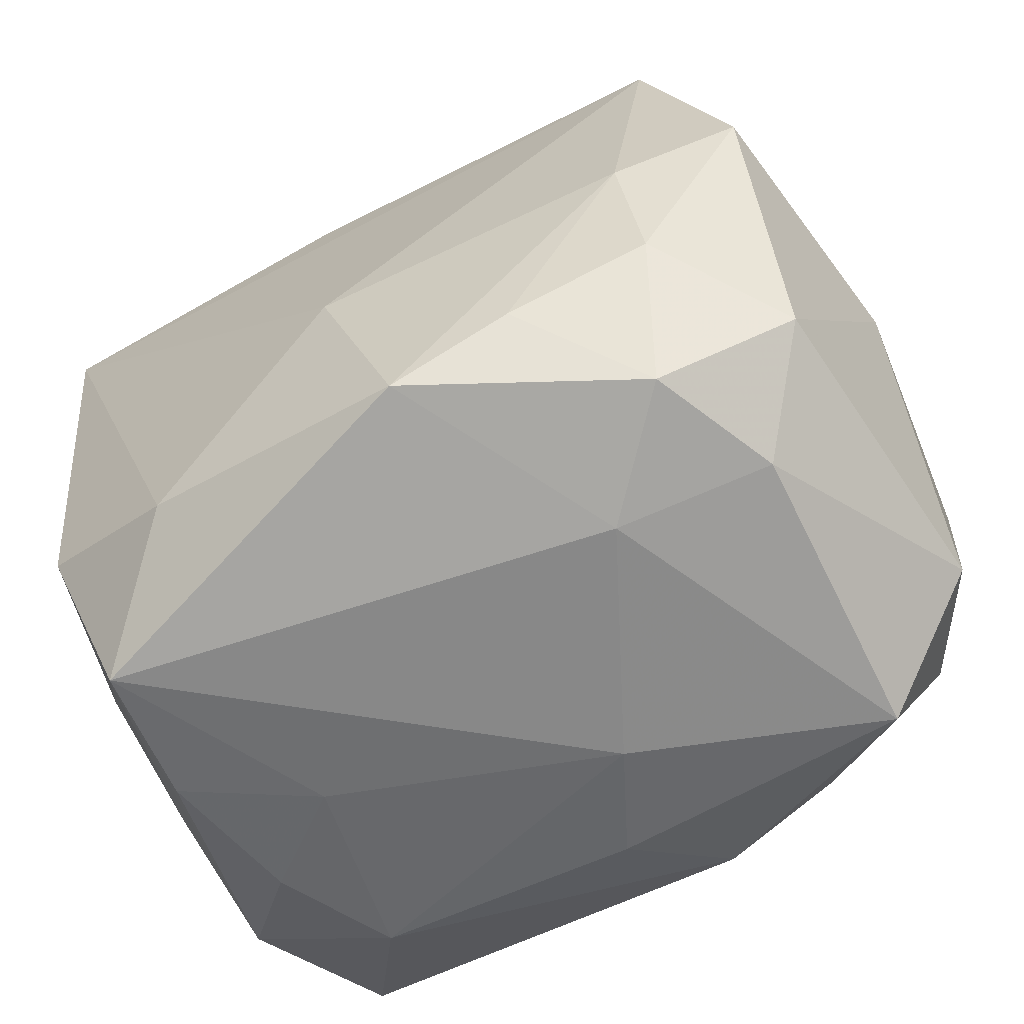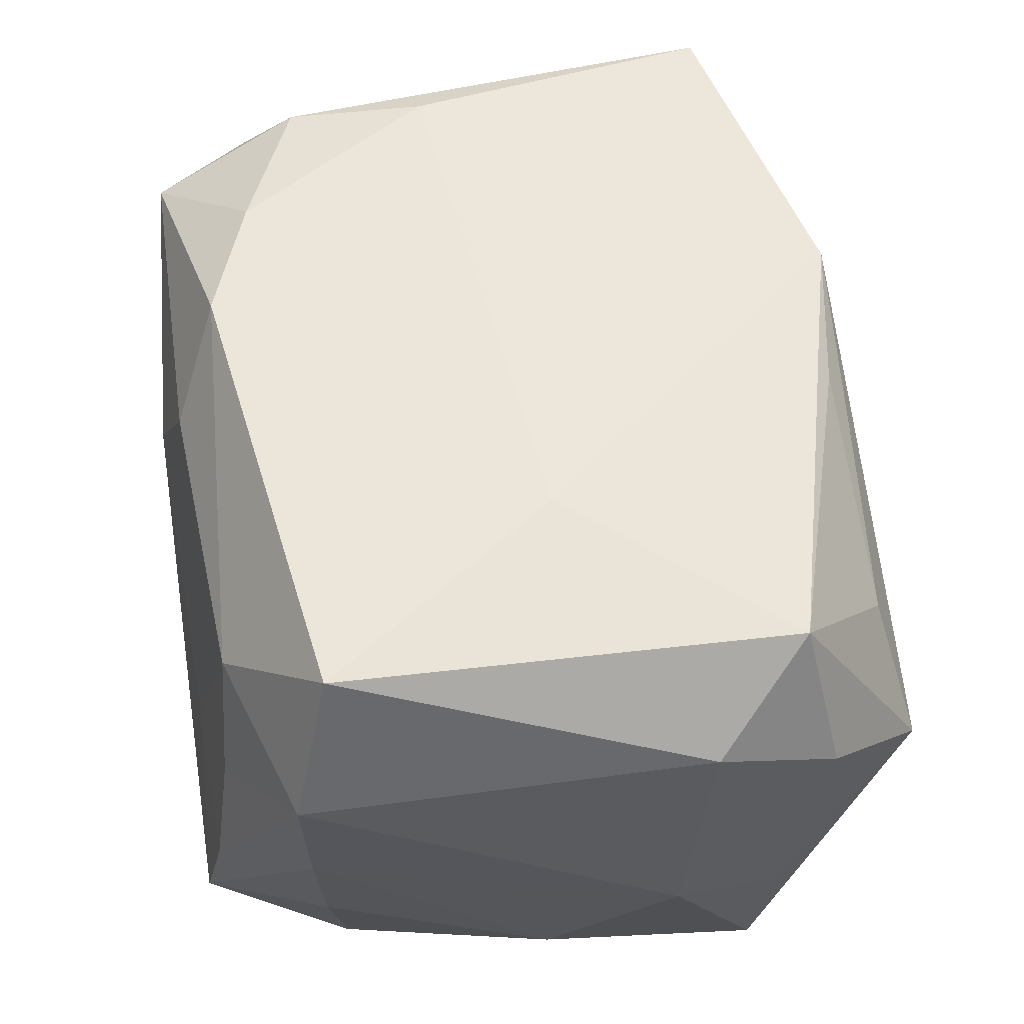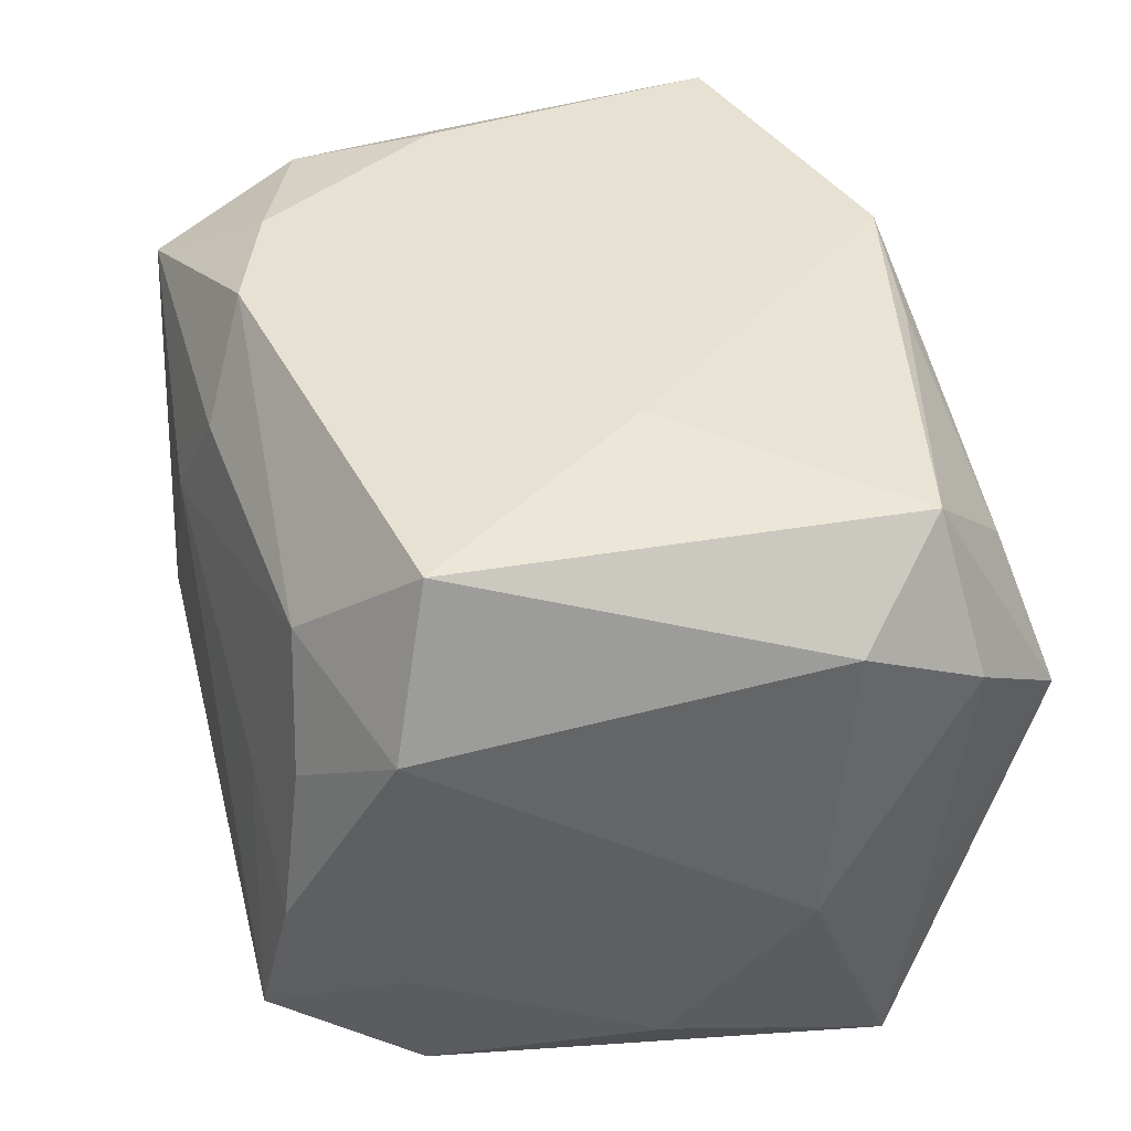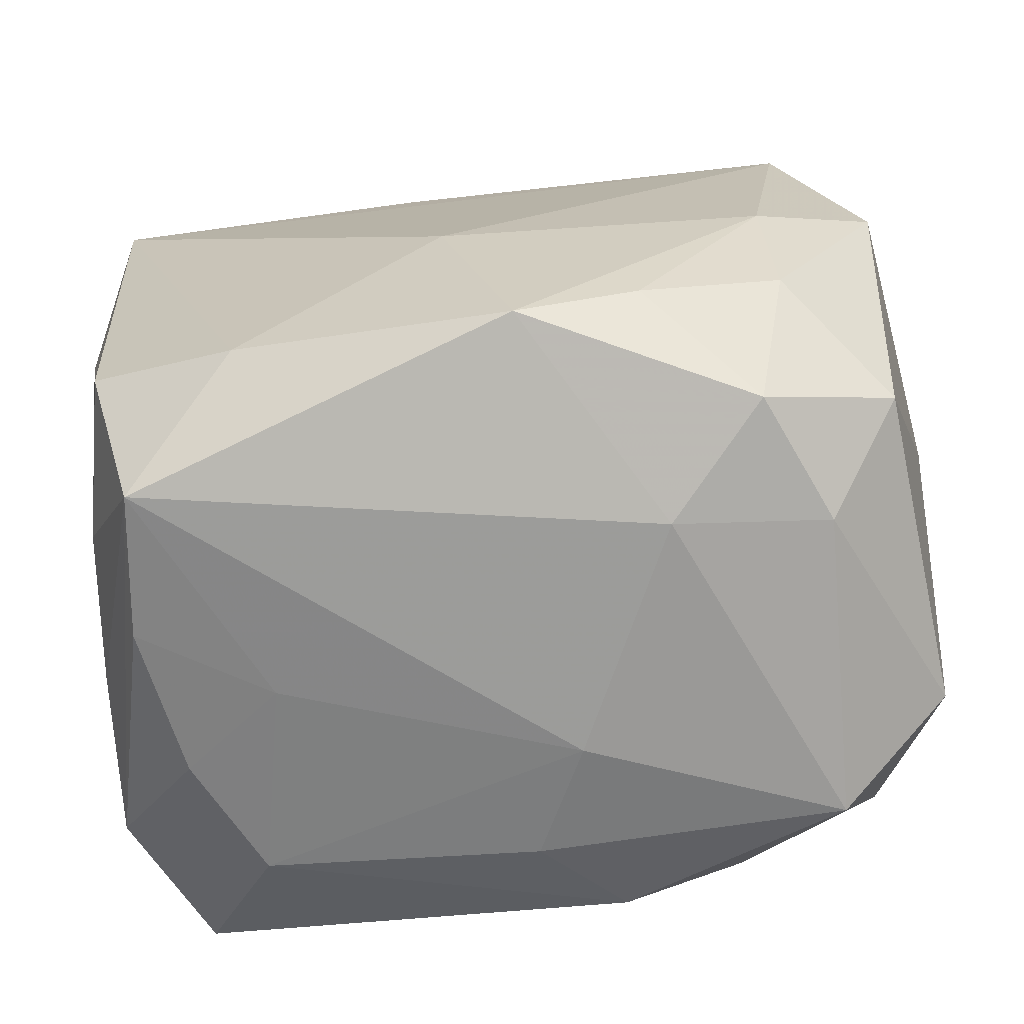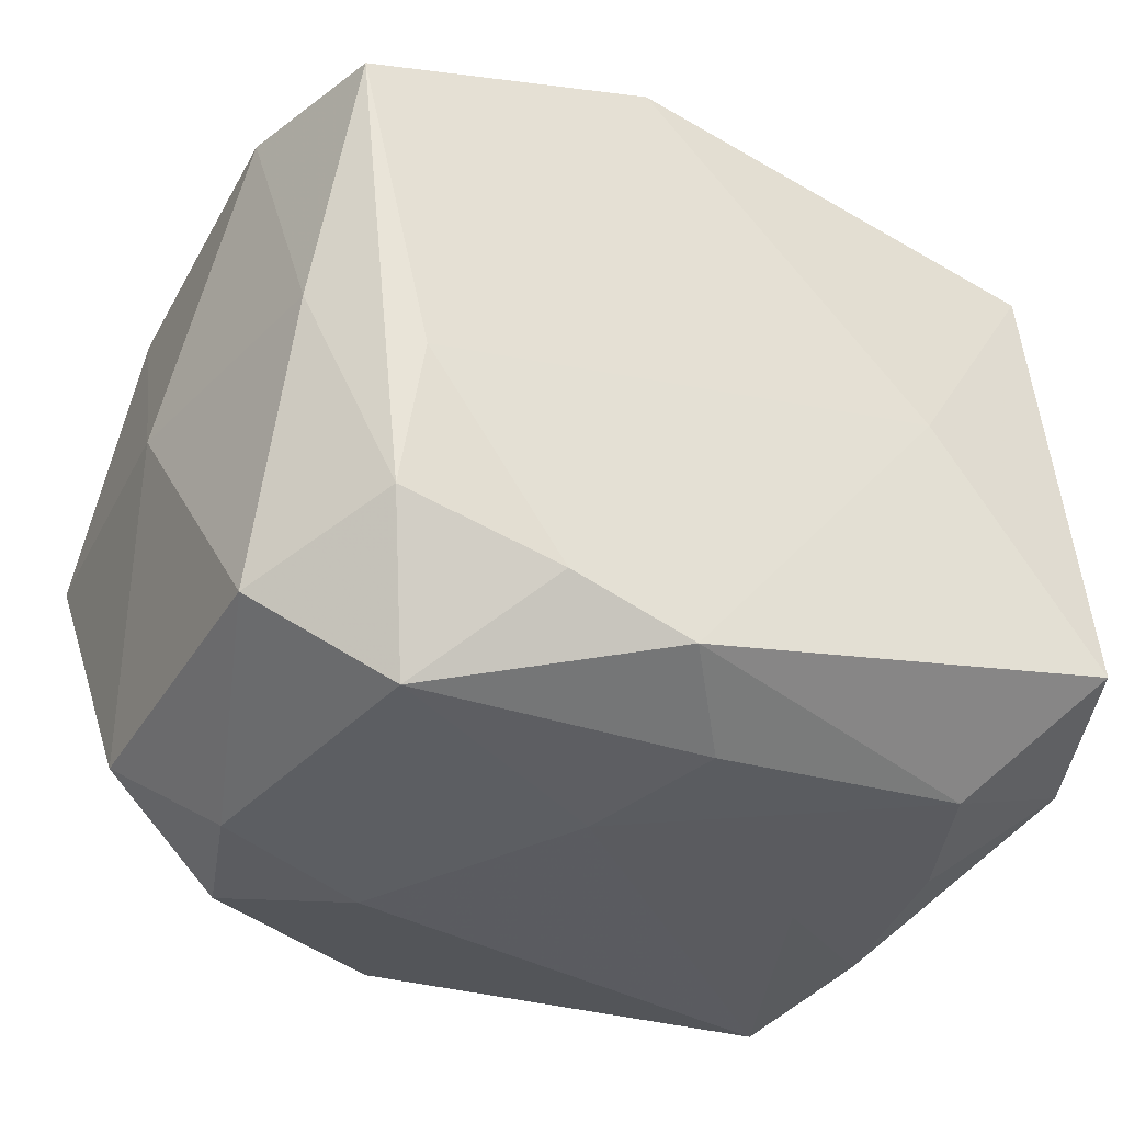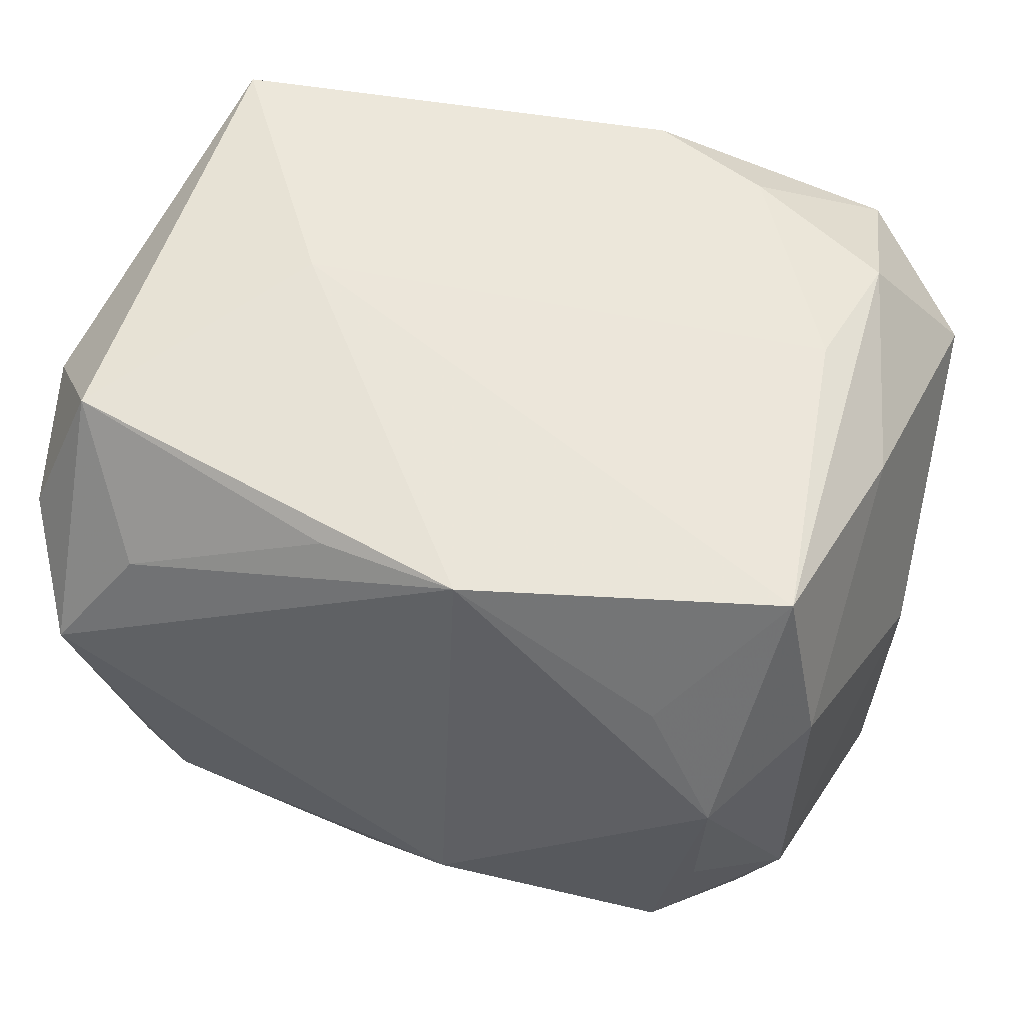
<metadata>
{"format":"obj","ext":"obj","renderer":"f3d","projection":"perspective","resolution":1024,"background":"white","views":[{"elev":-65.2,"azim":-146.6,"up":"+Y"},{"elev":56.4,"azim":85.1,"up":"+Z"},{"elev":39.1,"azim":77.4,"up":"+Z"},{"elev":-71.9,"azim":-168.3,"up":"+Y"},{"elev":-34.0,"azim":-28.0,"up":"+Y"},{"elev":53.1,"azim":-157.3,"up":"+Z"}]}
</metadata>
<code>
v 0.01593 0.001923 0.02581
v -0.03267 -0.0211 0.01424
v -0.02613 -0.01637 0.02403
v 0.03417 0.01106 -0.006886
v 0.03417 -0.0187 0.01327
v 0.03417 0.01281 0.01662
v 0.02256 -0.02377 0.01659
v -0.0006345 -0.008908 -0.02743
v -0.01441 -0.02026 0.02573
v 0.02757 -0.02637 -0.005463
v -0.02576 -0.01753 -0.02058
v -0.03582 -0.001222 0.0007509
v 0.03253 -0.01843 0.0004051
v -0.02242 -0.028 -0.01481
v 0.003272 0.02887 0.006673
v 0.004366 0.02502 0.02297
v -0.02711 0.02466 -0.006382
v -0.03244 -0.02173 -0.01089
v -0.004768 -0.02326 0.02581
v -0.02245 0.02475 0.01479
v 0.03133 0.0006341 -0.0203
v -0.03346 0.01938 0.01222
v 0.02051 0.02726 0.01449
v 0.0008688 -0.02665 0.01833
v -0.02804 0.02621 0.005624
v -0.00708 0.02177 -0.02377
v -0.007177 0.03045 -0.009579
v 0.01571 -0.02201 -0.02471
v 0.003629 0.02308 -0.02492
v 0.01791 -0.02708 0.0009991
v -0.02879 0.01493 -0.02334
v 0.03009 -0.01577 0.02555
v -0.0327 0.01771 -0.01204
v 0.02649 -0.02467 0.006759
v -0.03465 -0.002043 -0.02017
v -0.02545 -0.0075 -0.02368
v -0.005779 -0.02655 -0.02444
v -0.01409 -0.02981 -0.007157
v -0.02497 -0.0055 0.02559
v 0.025 -0.02839 -0.01691
v 0.02752 -0.01682 -0.0233
v 0.02016 0.02611 -0.01721
v 0.0275 0.01985 0.02313
v -0.02303 -0.02802 0.01902
v 0.03066 -0.01797 -0.01129
v 0.03195 0.02249 0.01136
v -0.032 -0.0002526 0.02033
v -0.004219 -0.02905 0.009571
v -0.03033 0.01827 0.02506
v -0.006933 0.02603 0.02452
v -0.02383 0.0244 -0.01648
v -0.01507 -0.02217 -0.02304
v 0.02895 0.01923 -0.02735
v 0.03024 0.02055 -0.01335
v 0.02672 0.03021 0.005009
v -0.02593 -0.02782 -0.004406
v 0.008282 0.02642 -0.01754
f 31 53 8
f 21 53 4
f 19 7 32
f 25 50 27
f 27 51 25
f 49 25 22
f 40 37 28
f 8 53 28
f 28 37 8
f 18 12 35
f 2 12 18
f 27 42 57
f 53 31 29
f 29 42 53
f 29 57 42
f 29 51 27
f 27 57 29
f 53 42 55
f 55 42 27
f 53 21 41
f 40 28 41
f 41 28 53
f 48 40 30
f 30 7 48
f 32 7 5
f 48 7 24
f 7 19 24
f 51 31 33
f 22 25 33
f 33 31 35
f 35 12 33
f 33 12 22
f 47 49 22
f 47 12 2
f 22 12 47
f 50 25 20
f 20 49 50
f 25 49 20
f 11 18 35
f 2 18 56
f 35 31 36
f 36 11 35
f 36 31 8
f 8 37 36
f 26 31 51
f 51 29 26
f 26 29 31
f 4 53 54
f 53 55 54
f 6 5 4
f 32 5 6
f 27 50 15
f 15 55 27
f 50 55 15
f 50 49 1
f 1 19 32
f 40 5 10
f 10 30 40
f 40 41 45
f 45 41 21
f 17 25 51
f 51 33 17
f 17 33 25
f 49 47 3
f 3 47 2
f 18 11 14
f 14 56 18
f 52 36 37
f 11 36 52
f 37 14 52
f 52 14 11
f 4 54 46
f 46 6 4
f 46 54 55
f 34 5 7
f 34 10 5
f 7 30 34
f 30 10 34
f 13 5 40
f 40 45 13
f 13 45 21
f 13 21 4
f 4 5 13
f 49 3 39
f 19 1 39
f 39 1 49
f 44 3 2
f 48 24 44
f 44 24 19
f 2 56 44
f 56 14 38
f 48 44 38
f 38 44 56
f 38 40 48
f 38 37 40
f 38 14 37
f 6 46 43
f 43 46 55
f 32 6 43
f 43 1 32
f 50 1 43
f 43 16 50
f 19 39 9
f 9 39 3
f 9 44 19
f 3 44 9
f 23 43 55
f 16 43 23
f 23 55 50
f 50 16 23

</code>
